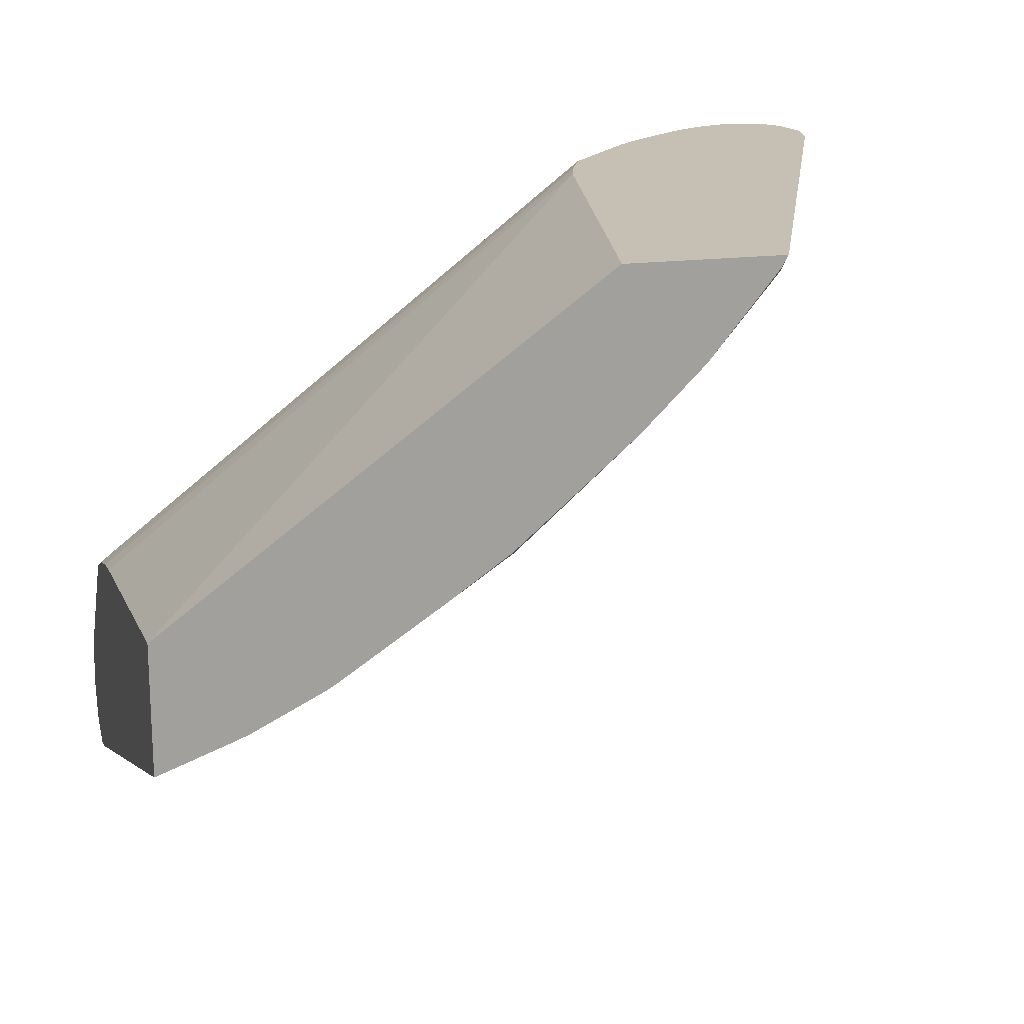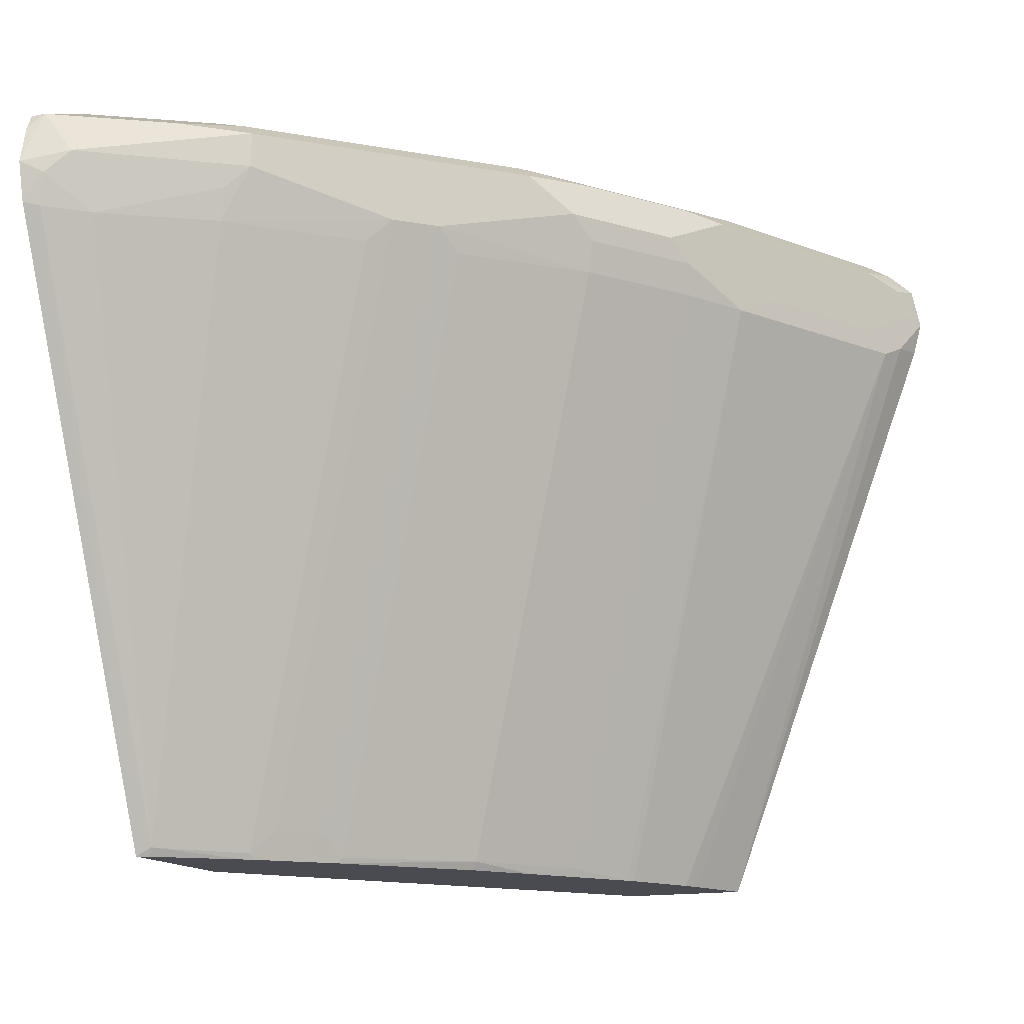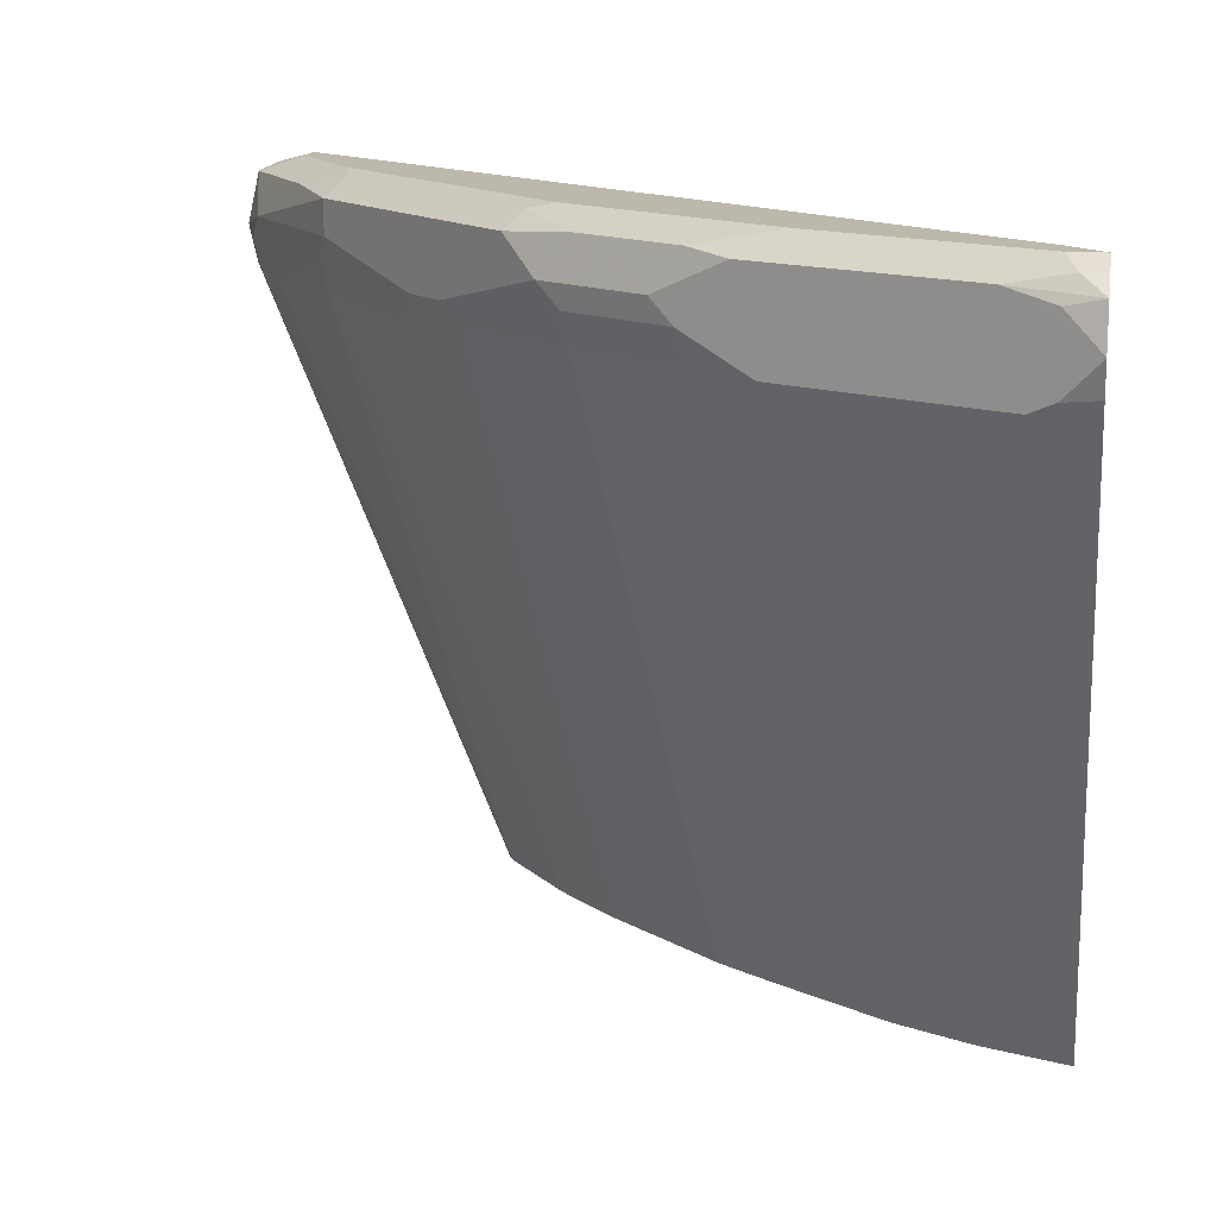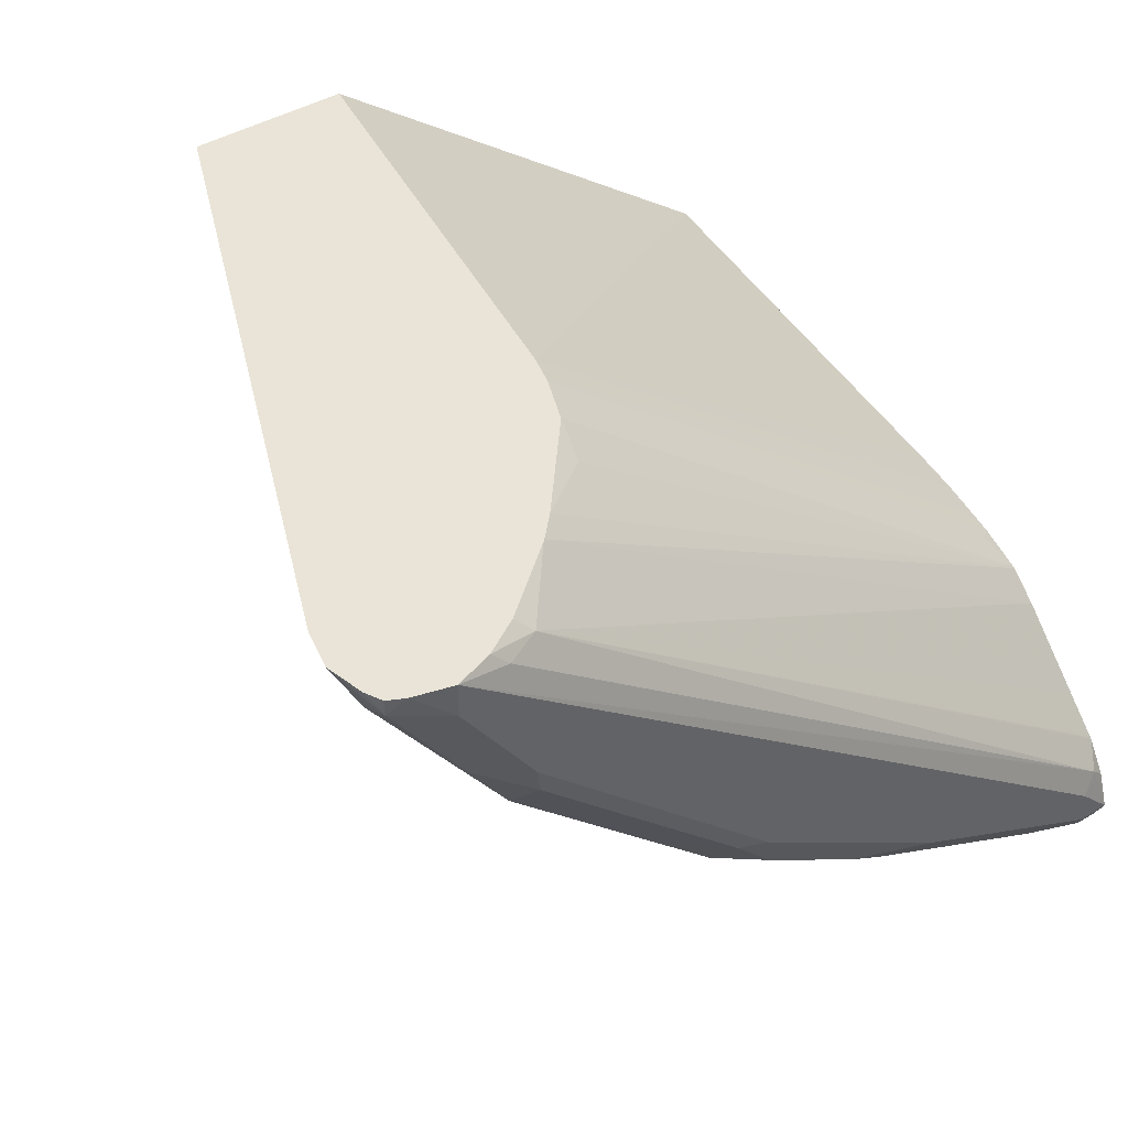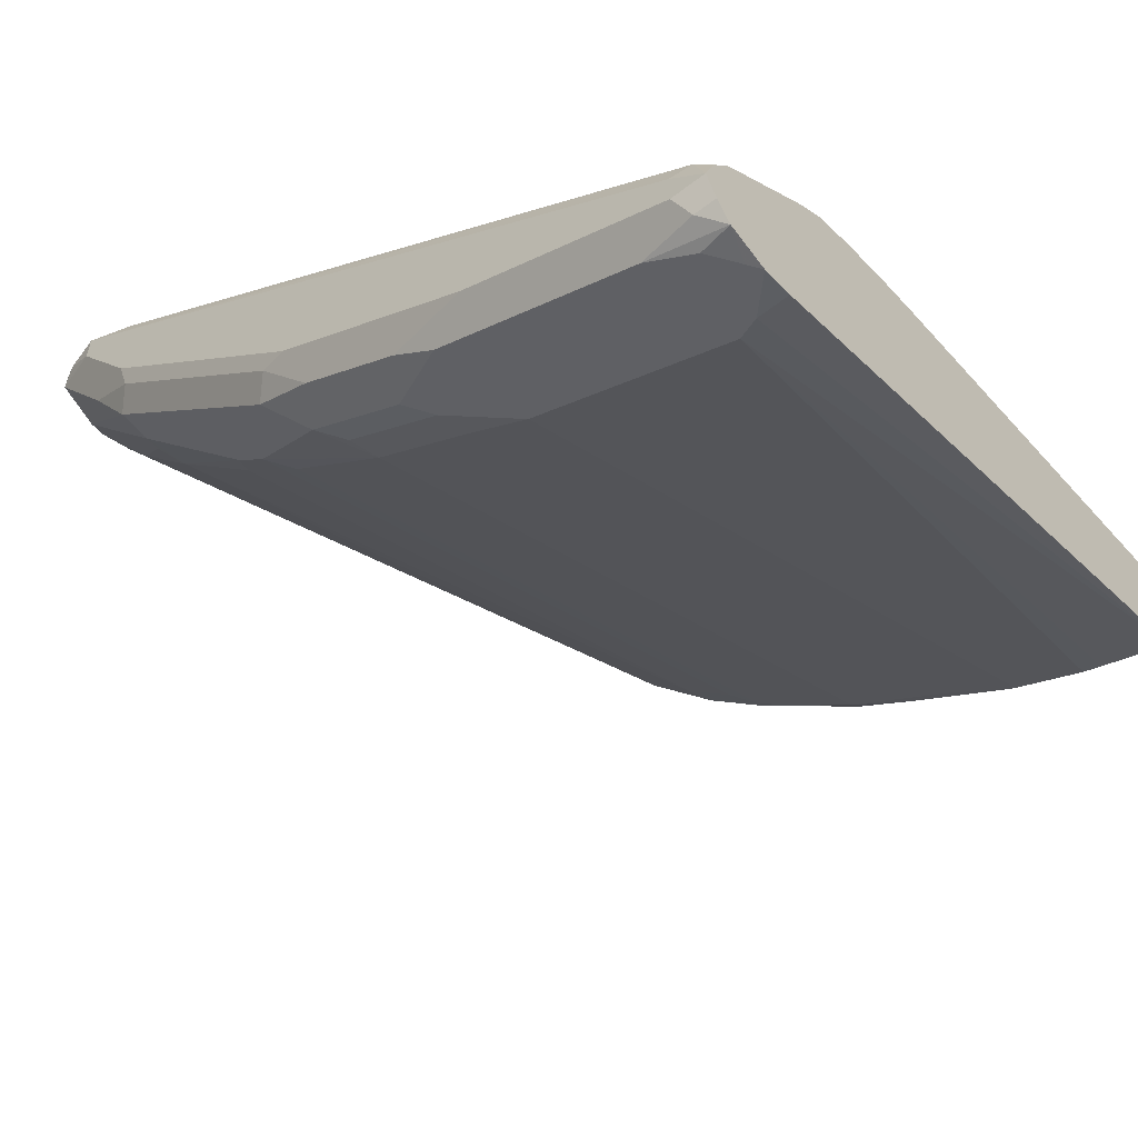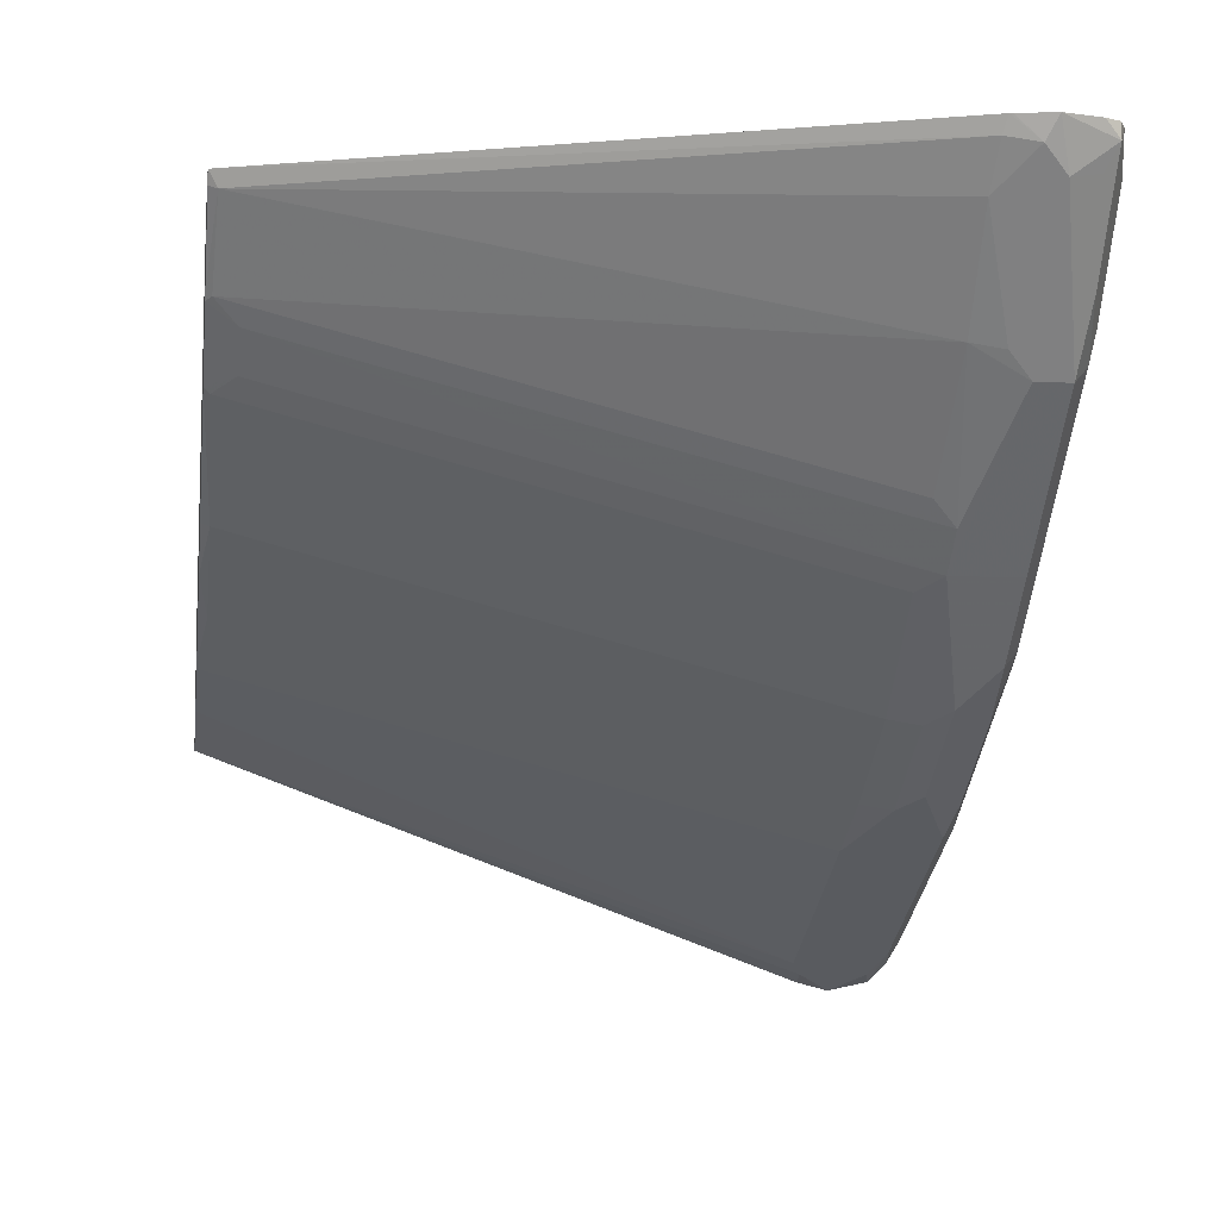
<metadata>
{"format":"obj","ext":"obj","renderer":"f3d","projection":"perspective","resolution":1024,"background":"white","views":[{"elev":18.1,"azim":-14.4,"up":"+Z"},{"elev":-14.6,"azim":113.5,"up":"+Y"},{"elev":14.6,"azim":-170.3,"up":"+Y"},{"elev":42.9,"azim":144.6,"up":"+Z"},{"elev":-56.6,"azim":-141.2,"up":"+Z"},{"elev":-6.9,"azim":81.4,"up":"+Z"}]}
</metadata>
<code>
v 0.2951 0.009797 -0.6471
v 0.2951 0.2353 -0.6864
v 0.2951 0.009797 -0.7182
v 0.5335 0.009797 -0.472
v 0.5782 0.2562 -0.472
v 0.2951 0.2362 -0.6866
v 0.2951 0.3555 -0.8483
v 0.3139 0.3531 -0.8436
v 0.327 0.3466 -0.837
v 0.3336 0.009797 -0.7041
v 0.6198 0.009797 -0.472
v 0.5822 0.2703 -0.472
v 0.2951 0.2604 -0.6917
v 0.2951 0.3735 -0.853
v 0.3008 0.3793 -0.8501
v 0.3401 0.3597 -0.8305
v 0.3438 0.009797 -0.7001
v 0.4447 0.3466 -0.7782
v 0.616 0.009797 -0.4787
v 0.618 0.01472 -0.4807
v 0.7553 0.3482 -0.4807
v 0.7596 0.3504 -0.472
v 0.5831 0.2731 -0.472
v 0.3008 0.2812 -0.6932
v 0.2951 0.2755 -0.696
v 0.2951 0.3968 -0.8481
v 0.3139 0.3923 -0.8436
v 0.3401 0.3989 -0.8305
v 0.4186 0.3597 -0.7913
v 0.3831 0.009797 -0.6804
v 0.484 0.3662 -0.7586
v 0.4807 0.3482 -0.7553
v 0.3879 0.009797 -0.6776
v 0.5823 0.009797 -0.5204
v 0.582 0.0131 -0.5232
v 0.6965 0.3482 -0.5591
v 0.739 0.3466 -0.5036
v 0.7586 0.3662 -0.484
v 0.7601 0.352 -0.472
v 0.5931 0.2977 -0.472
v 0.2951 0.2924 -0.7009
v 0.2951 0.2905 -0.7003
v 0.2951 0.4054 -0.837
v 0.3074 0.4054 -0.837
v 0.3139 0.412 -0.8239
v 0.4186 0.3989 -0.7913
v 0.497 0.3793 -0.752
v 0.5558 0.3793 -0.7128
v 0.5427 0.3662 -0.7193
v 0.5395 0.3482 -0.7161
v 0.4807 0.01472 -0.618
v 0.4218 0.01472 -0.6572
v 0.4467 0.009797 -0.6384
v 0.5787 0.009797 -0.5248
v 0.6408 0.3466 -0.6213
v 0.5755 0.02617 -0.5362
v 0.6343 0.3597 -0.6343
v 0.6932 0.3793 -0.5755
v 0.6997 0.3662 -0.5624
v 0.752 0.3793 -0.497
v 0.7645 0.3721 -0.472
v 0.6347 0.3479 -0.472
v 0.5983 0.3188 -0.4807
v 0.2951 0.3161 -0.7108
v 0.3041 0.2992 -0.6964
v 0.2951 0.412 -0.8239
v 0.3532 0.412 -0.8043
v 0.4316 0.412 -0.7651
v 0.4807 0.4021 -0.7553
v 0.4578 0.3989 -0.7717
v 0.5166 0.3989 -0.7324
v 0.5755 0.3989 -0.6932
v 0.6147 0.3989 -0.654
v 0.6147 0.3597 -0.654
v 0.6016 0.3466 -0.6605
v 0.4787 0.009797 -0.616
v 0.5427 0.0131 -0.5624
v 0.5444 0.009797 -0.5591
v 0.5591 0.009797 -0.5445
v 0.5558 0.02617 -0.5559
v 0.6932 0.3989 -0.5755
v 0.7161 0.4021 -0.5395
v 0.7487 0.3956 -0.4938
v 0.7553 0.4021 -0.4807
v 0.7596 0.3935 -0.472
v 0.6463 0.3602 -0.472
v 0.2951 0.3173 -0.7116
v 0.2951 0.4048 -0.8035
v 0.3041 0.4071 -0.7945
v 0.3139 0.412 -0.8043
v 0.4905 0.412 -0.7259
v 0.5493 0.412 -0.6866
v 0.5395 0.4021 -0.7161
v 0.5657 0.4087 -0.6834
v 0.6049 0.4087 -0.6442
v 0.6834 0.4087 -0.5657
v 0.7259 0.412 -0.4905
v 0.6866 0.412 -0.5493
v 0.7466 0.4065 -0.472
v 0.7553 0.4021 -0.472
v 0.6474 0.3612 -0.472
v 0.2951 0.3338 -0.7256
v 0.2951 0.3936 -0.7855
v 0.6768 0.3973 -0.4807
v 0.6965 0.4071 -0.4807
v 0.7259 0.412 -0.472
v 0.5886 0.412 -0.6474
v 0.6082 0.412 -0.6278
v 0.6855 0.3929 -0.472
v 0.2951 0.373 -0.7648
v 0.2951 0.3926 -0.7845
v 0.7051 0.4049 -0.472
f 46 70 47
f 48 73 74
f 48 72 73
f 48 50 49
f 47 72 48
f 47 70 69
f 47 71 72
f 48 74 50
f 46 69 70
f 47 69 71
f 50 74 75
f 56 74 57
f 51 76 53
f 51 53 52
f 51 75 77
f 51 77 78
f 51 78 76
f 54 79 80
f 54 80 56
f 55 56 57
f 56 80 74
f 46 68 69
f 57 74 58
f 50 75 51
f 46 67 68
f 38 61 39
f 45 91 68
f 58 81 60
f 36 55 57
f 36 57 58
f 36 58 59
f 36 59 37
f 37 59 58
f 37 58 38
f 38 60 61
f 38 58 60
f 40 62 63
f 40 63 64
f 45 68 67
f 40 64 65
f 41 65 64
f 43 66 45
f 43 45 44
f 45 66 90
f 45 90 106
f 45 106 97
f 45 97 98
f 45 98 108
f 45 108 107
f 45 107 92
f 45 92 91
f 40 65 41
f 58 74 73
f 92 94 93
f 60 82 83
f 84 100 85
f 84 97 99
f 86 101 102
f 86 102 87
f 88 103 89
f 89 103 104
f 89 104 105
f 89 105 106
f 89 106 90
f 92 107 94
f 94 107 108
f 84 99 100
f 94 108 95
f 96 108 98
f 97 106 99
f 101 109 104
f 101 104 102
f 102 104 110
f 103 111 104
f 104 109 112
f 104 112 105
f 104 111 110
f 105 112 106
f 35 56 55
f 95 108 96
f 58 73 81
f 82 98 97
f 82 84 83
f 60 83 84
f 60 84 61
f 60 81 82
f 61 84 85
f 62 86 87
f 62 87 64
f 62 64 63
f 66 88 89
f 66 89 90
f 68 91 69
f 69 91 92
f 82 96 98
f 69 92 93
f 69 72 71
f 72 93 94
f 72 94 73
f 73 95 96
f 73 94 95
f 74 80 77
f 74 77 75
f 77 80 78
f 78 80 79
f 81 96 82
f 82 97 84
f 69 93 72
f 35 54 56
f 73 96 81
f 34 54 35
f 1 19 11
f 1 11 4
f 1 4 5
f 1 5 2
f 2 5 6
f 3 7 8
f 35 55 36
f 3 8 9
f 3 9 10
f 4 11 22
f 4 22 39
f 1 34 19
f 4 39 61
f 4 85 100
f 4 100 99
f 4 99 106
f 4 106 112
f 4 112 109
f 4 109 101
f 4 101 86
f 4 86 62
f 4 62 40
f 4 40 23
f 4 23 12
f 4 61 85
f 4 12 5
f 1 54 34
f 1 78 79
f 1 2 6
f 1 6 13
f 1 13 25
f 1 25 42
f 1 42 41
f 1 41 64
f 1 64 87
f 1 87 102
f 1 102 110
f 1 110 111
f 1 111 103
f 1 79 54
f 1 103 88
f 1 66 43
f 1 43 26
f 1 26 14
f 1 14 7
f 1 3 10
f 1 10 17
f 1 17 30
f 1 30 33
f 1 33 53
f 1 53 76
f 1 76 78
f 1 88 66
f 5 12 13
f 1 7 3
f 7 14 8
f 20 37 21
f 21 37 38
f 21 38 22
f 22 38 39
f 23 40 41
f 23 41 42
f 23 42 24
f 24 42 25
f 26 43 44
f 26 44 28
f 26 28 27
f 20 36 37
f 28 44 45
f 28 67 46
f 29 46 47
f 31 47 48
f 31 48 49
f 31 49 50
f 31 50 32
f 32 50 51
f 32 51 52
f 32 52 33
f 33 52 53
f 5 13 6
f 28 45 67
f 20 35 36
f 29 47 31
f 19 34 20
f 8 14 15
f 20 34 35
f 8 15 16
f 8 16 9
f 9 17 10
f 9 16 29
f 9 18 30
f 9 30 17
f 11 19 20
f 11 20 21
f 11 21 22
f 12 23 13
f 9 29 18
f 13 23 24
f 13 24 25
f 18 33 30
f 18 31 32
f 18 29 31
f 18 32 33
f 15 29 16
f 15 26 27
f 15 46 29
f 15 28 46
f 15 27 28
f 14 26 15

</code>
